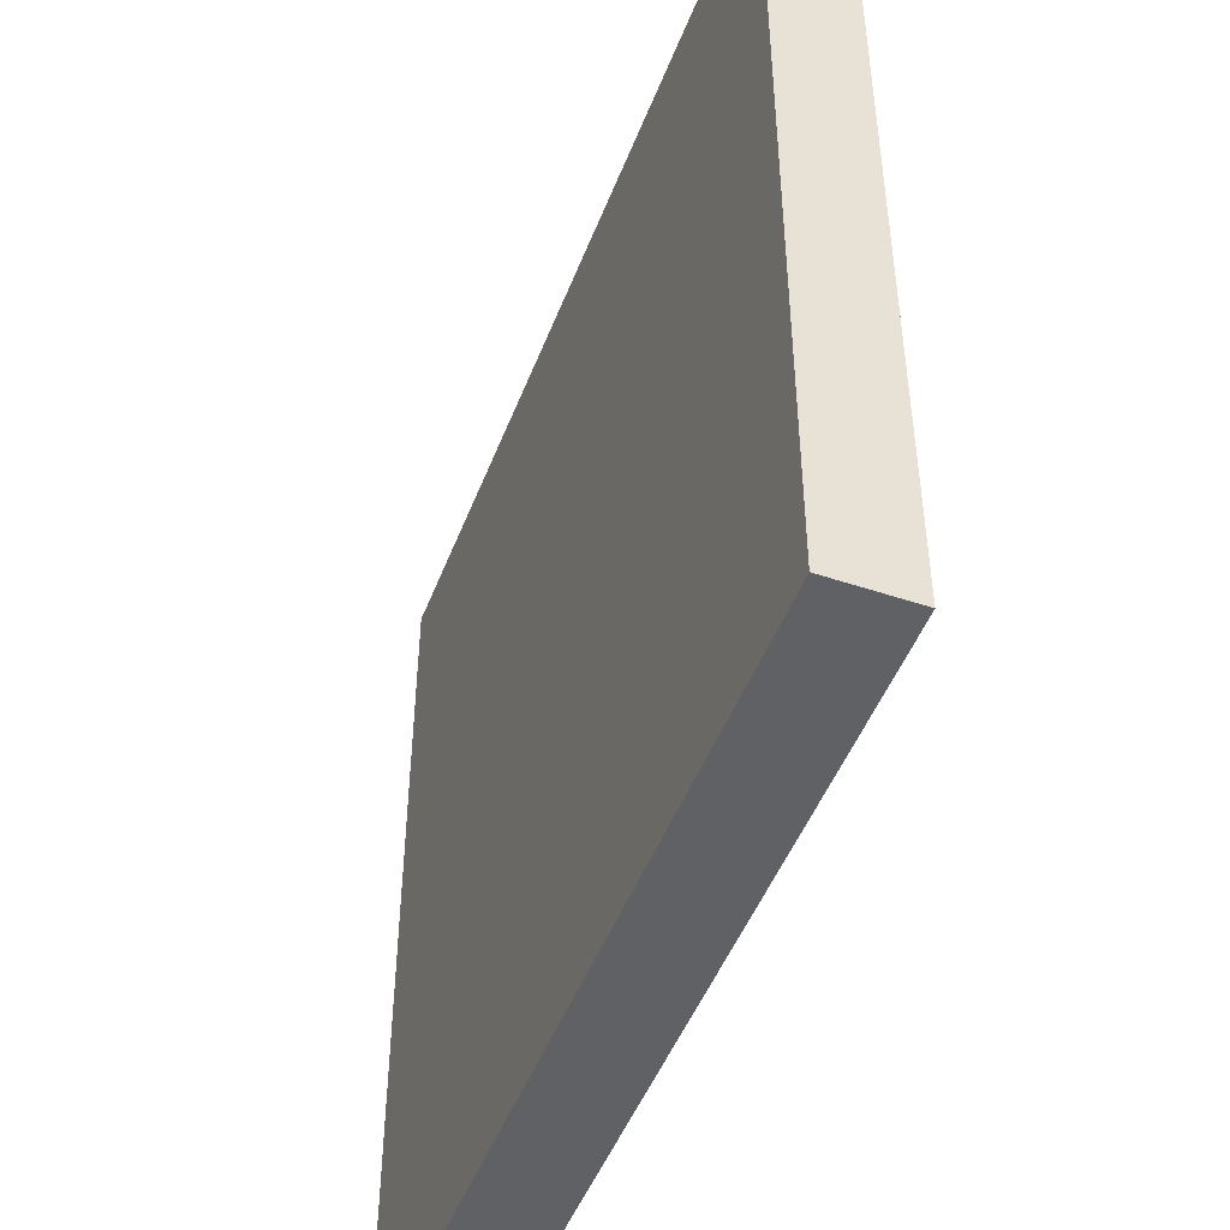
<metadata>
{"format":"obj","ext":"obj","renderer":"f3d","projection":"perspective","resolution":1024,"background":"white","views":[{"elev":-48.3,"azim":-110.6,"up":"+Z"}]}
</metadata>
<code>
o
v -1.6 -0.15 1.6
v -1.6 -0.15 -1.6
v -1.6 0.15 1.6
v -1.6 0.15 -1.6
v 1.6 -0.15 1.6
v 1.6 -0.15 -1.6
v 1.6 0.15 1.6
v 1.6 0.15 -1.6
v -1.6 -0.15 1.6
v -1.6 0.15 1.6
v 1.6 -0.15 1.6
v 1.6 0.15 1.6
v -1.6 -0.15 -1.6
v -1.6 0.15 -1.6
v 1.6 -0.15 -1.6
v 1.6 0.15 -1.6
v -1.6 -0.15 1.6
v 1.6 -0.15 1.6
v -1.5 -0.15 1.5
v -1.4 -0.15 1.5
v -0.9 -0.15 1.5
v -0.7 -0.15 1.5
v -0.5 -0.15 1.5
v -0.4 -0.15 1.5
v 0 -0.15 1.5
v 0.1 -0.15 1.5
v 0.3 -0.15 1.5
v 0.5 -0.15 1.5
v 0.7 -0.15 1.5
v 0.8 -0.15 1.5
v 0.9 -0.15 1.5
v 1 -0.15 1.5
v 1.1 -0.15 1.5
v 1.2 -0.15 1.5
v -1.5 -0.15 1.4
v -1.4 -0.15 1.4
v -1.3 -0.15 1.4
v -1.2 -0.15 1.4
v -1.1 -0.15 1.4
v -1 -0.15 1.4
v -0.9 -0.15 1.4
v -0.7 -0.15 1.4
v -0.5 -0.15 1.4
v -0.3 -0.15 1.4
v -0.1 -0.15 1.4
v 0 -0.15 1.4
v 0.1 -0.15 1.4
v 0.3 -0.15 1.4
v 0.4 -0.15 1.4
v 0.5 -0.15 1.4
v 0.7 -0.15 1.4
v 0.8 -0.15 1.4
v 0.9 -0.15 1.4
v 1.1 -0.15 1.4
v 1.2 -0.15 1.4
v -1.4 -0.15 1.3
v -1.3 -0.15 1.3
v -1.1 -0.15 1.3
v -1 -0.15 1.3
v -0.9 -0.15 1.3
v -0.4 -0.15 1.3
v -0.3 -0.15 1.3
v -0.1 -0.15 1.3
v 0 -0.15 1.3
v 0.1 -0.15 1.3
v 0.3 -0.15 1.3
v 0.4 -0.15 1.3
v 1 -0.15 1.3
v 1.3 -0.15 1.3
v -1.4 -0.15 1.2
v -1.3 -0.15 1.2
v -1.2 -0.15 1.2
v -1.1 -0.15 1.2
v 0.1 -0.15 1.2
v 0.2 -0.15 1.2
v 0.3 -0.15 1.2
v 1.2 -0.15 1.2
v 1.3 -0.15 1.2
v 1.5 -0.15 1.2
v -1.5 -0.15 1.1
v -1.4 -0.15 1.1
v -1.3 -0.15 1.1
v -1.2 -0.15 1.1
v -1.1 -0.15 1.1
v 0.2 -0.15 1.1
v 0.3 -0.15 1.1
v 1.2 -0.15 1.1
v 1.3 -0.15 1.1
v 1.5 -0.15 1.1
v -1.5 -0.15 1
v -1.4 -0.15 1
v -1.2 -0.15 1
v -1.1 -0.15 1
v 1.4 -0.15 1
v 1.5 -0.15 1
v 1.4 -0.15 0.9
v 1.5 -0.15 0.9
v 1.4 -0.15 0.8
v 1.5 -0.15 0.8
v 1.4 -0.15 0.6
v 1.5 -0.15 0.6
v -1.5 -0.15 0.4
v -1.4 -0.15 0.4
v 1.4 -0.15 0.4
v 1.5 -0.15 0.4
v -1.5 -0.15 0.3
v -1.4 -0.15 0.3
v 1.4 -0.15 0.3
v 1.5 -0.15 0.3
v -1.5 -0.15 0.2
v -1.4 -0.15 0.2
v 1.3 -0.15 0.2
v 1.4 -0.15 0.2
v 1.5 -0.15 0.2
v -1.5 -0.15 0.1
v -1.4 -0.15 0.1
v -1.3 -0.15 0.1
v -1.2 -0.15 0.1
v 1.4 -0.15 0.1
v 1.5 -0.15 0.1
v -1.3 -0.15 0
v -1.2 -0.15 0
v 1.2 -0.15 0
v 1.3 -0.15 0
v 1.4 -0.15 0
v 1.5 -0.15 0
v -1.4 -0.15 -0.1
v -1.2 -0.15 -0.1
v 1.2 -0.15 -0.1
v 1.3 -0.15 -0.1
v 1.4 -0.15 -0.1
v 1.5 -0.15 -0.1
v 1.2 -0.15 -0.2
v 1.3 -0.15 -0.2
v 1.4 -0.15 -0.2
v -1.5 -0.15 -0.3
v -1.4 -0.15 -0.3
v -1.3 -0.15 -0.3
v 1.2 -0.15 -0.3
v 1.3 -0.15 -0.3
v -1.5 -0.15 -0.4
v -1.4 -0.15 -0.4
v 1.4 -0.15 -0.4
v 1.5 -0.15 -0.4
v -1.5 -0.15 -0.5
v -1.4 -0.15 -0.5
v -1.3 -0.15 -0.5
v -1.5 -0.15 -0.6
v -1.4 -0.15 -0.6
v 1.4 -0.15 -0.6
v 1.5 -0.15 -0.6
v -1.5 -0.15 -0.8
v -1.4 -0.15 -0.8
v -1.5 -0.15 -1
v -1.4 -0.15 -1
v -0.1 -0.15 -1
v 0 -0.15 -1
v 1.4 -0.15 -1
v 1.5 -0.15 -1
v -1.4 -0.15 -1.1
v -1.3 -0.15 -1.1
v -1.2 -0.15 -1.1
v -0.2 -0.15 -1.1
v -0.1 -0.15 -1.1
v 0 -0.15 -1.1
v 1.3 -0.15 -1.1
v 1.4 -0.15 -1.1
v -1.5 -0.15 -1.2
v -1.4 -0.15 -1.2
v -1.3 -0.15 -1.2
v -1.2 -0.15 -1.2
v 0 -0.15 -1.2
v 0.4 -0.15 -1.2
v 1.3 -0.15 -1.2
v 1.4 -0.15 -1.2
v 1.5 -0.15 -1.2
v -1.4 -0.15 -1.3
v -1.3 -0.15 -1.3
v -1.2 -0.15 -1.3
v -1.1 -0.15 -1.3
v -0.9 -0.15 -1.3
v -0.8 -0.15 -1.3
v -0.5 -0.15 -1.3
v -0.2 -0.15 -1.3
v -0.1 -0.15 -1.3
v 0.1 -0.15 -1.3
v 0.2 -0.15 -1.3
v 0.3 -0.15 -1.3
v 0.4 -0.15 -1.3
v 0.9 -0.15 -1.3
v 1 -0.15 -1.3
v 1.2 -0.15 -1.3
v 1.3 -0.15 -1.3
v 1.4 -0.15 -1.3
v -1.3 -0.15 -1.4
v -1.1 -0.15 -1.4
v -1 -0.15 -1.4
v -0.9 -0.15 -1.4
v -0.8 -0.15 -1.4
v -0.5 -0.15 -1.4
v -0.2 -0.15 -1.4
v -0.1 -0.15 -1.4
v 0 -0.15 -1.4
v 0.1 -0.15 -1.4
v 0.2 -0.15 -1.4
v 0.5 -0.15 -1.4
v 0.6 -0.15 -1.4
v 0.7 -0.15 -1.4
v 0.8 -0.15 -1.4
v 0.9 -0.15 -1.4
v 1 -0.15 -1.4
v 1.2 -0.15 -1.4
v 1.3 -0.15 -1.4
v 1.4 -0.15 -1.4
v 1.5 -0.15 -1.4
v -1 -0.15 -1.5
v -0.9 -0.15 -1.5
v -0.5 -0.15 -1.5
v 0 -0.15 -1.5
v 0.1 -0.15 -1.5
v 0.3 -0.15 -1.5
v 0.5 -0.15 -1.5
v 0.6 -0.15 -1.5
v 0.7 -0.15 -1.5
v 0.8 -0.15 -1.5
v 1 -0.15 -1.5
v 1.4 -0.15 -1.5
v 1.5 -0.15 -1.5
v -1.6 -0.15 -1.6
v 1.6 -0.15 -1.6
v -1.6 0.15 1.6
v 1.6 0.15 1.6
v -1.5 0.15 1.5
v -1.4 0.15 1.5
v -0.9 0.15 1.5
v -0.7 0.15 1.5
v -0.5 0.15 1.5
v -0.4 0.15 1.5
v 0 0.15 1.5
v 0.1 0.15 1.5
v 0.3 0.15 1.5
v 0.5 0.15 1.5
v 0.7 0.15 1.5
v 0.8 0.15 1.5
v 0.9 0.15 1.5
v 1 0.15 1.5
v 1.1 0.15 1.5
v 1.2 0.15 1.5
v -1.5 0.15 1.4
v -1.4 0.15 1.4
v -1.3 0.15 1.4
v -1.2 0.15 1.4
v -1.1 0.15 1.4
v -1 0.15 1.4
v -0.9 0.15 1.4
v -0.7 0.15 1.4
v -0.5 0.15 1.4
v -0.3 0.15 1.4
v -0.1 0.15 1.4
v 0 0.15 1.4
v 0.1 0.15 1.4
v 0.3 0.15 1.4
v 0.4 0.15 1.4
v 0.5 0.15 1.4
v 0.7 0.15 1.4
v 0.8 0.15 1.4
v 0.9 0.15 1.4
v 1.1 0.15 1.4
v 1.2 0.15 1.4
v -1.4 0.15 1.3
v -1.3 0.15 1.3
v -1.1 0.15 1.3
v -1 0.15 1.3
v -0.9 0.15 1.3
v -0.4 0.15 1.3
v -0.3 0.15 1.3
v -0.1 0.15 1.3
v 0 0.15 1.3
v 0.1 0.15 1.3
v 0.3 0.15 1.3
v 0.4 0.15 1.3
v 1 0.15 1.3
v 1.3 0.15 1.3
v -1.4 0.15 1.2
v -1.3 0.15 1.2
v -1.2 0.15 1.2
v -1.1 0.15 1.2
v 0.1 0.15 1.2
v 0.2 0.15 1.2
v 0.3 0.15 1.2
v 1.2 0.15 1.2
v 1.3 0.15 1.2
v 1.5 0.15 1.2
v -1.5 0.15 1.1
v -1.4 0.15 1.1
v -1.3 0.15 1.1
v -1.2 0.15 1.1
v -1.1 0.15 1.1
v 0.2 0.15 1.1
v 0.3 0.15 1.1
v 1.2 0.15 1.1
v 1.3 0.15 1.1
v 1.5 0.15 1.1
v -1.5 0.15 1
v -1.4 0.15 1
v -1.2 0.15 1
v -1.1 0.15 1
v 1.4 0.15 1
v 1.5 0.15 1
v 1.4 0.15 0.9
v 1.5 0.15 0.9
v 1.4 0.15 0.8
v 1.5 0.15 0.8
v 1.4 0.15 0.6
v 1.5 0.15 0.6
v -1.5 0.15 0.4
v -1.4 0.15 0.4
v 1.4 0.15 0.4
v 1.5 0.15 0.4
v -1.5 0.15 0.3
v -1.4 0.15 0.3
v 1.4 0.15 0.3
v 1.5 0.15 0.3
v -1.5 0.15 0.2
v -1.4 0.15 0.2
v 1.3 0.15 0.2
v 1.4 0.15 0.2
v 1.5 0.15 0.2
v -1.5 0.15 0.1
v -1.4 0.15 0.1
v -1.3 0.15 0.1
v -1.2 0.15 0.1
v 1.4 0.15 0.1
v 1.5 0.15 0.1
v -1.3 0.15 0
v -1.2 0.15 0
v 1.2 0.15 0
v 1.3 0.15 0
v 1.4 0.15 0
v 1.5 0.15 0
v -1.4 0.15 -0.1
v -1.2 0.15 -0.1
v 1.2 0.15 -0.1
v 1.3 0.15 -0.1
v 1.4 0.15 -0.1
v 1.5 0.15 -0.1
v 1.2 0.15 -0.2
v 1.3 0.15 -0.2
v 1.4 0.15 -0.2
v -1.5 0.15 -0.3
v -1.4 0.15 -0.3
v -1.3 0.15 -0.3
v 1.2 0.15 -0.3
v 1.3 0.15 -0.3
v -1.5 0.15 -0.4
v -1.4 0.15 -0.4
v 1.4 0.15 -0.4
v 1.5 0.15 -0.4
v -1.5 0.15 -0.5
v -1.4 0.15 -0.5
v -1.3 0.15 -0.5
v -1.5 0.15 -0.6
v -1.4 0.15 -0.6
v 1.4 0.15 -0.6
v 1.5 0.15 -0.6
v -1.5 0.15 -0.8
v -1.4 0.15 -0.8
v -1.5 0.15 -1
v -1.4 0.15 -1
v -0.1 0.15 -1
v 0 0.15 -1
v 1.4 0.15 -1
v 1.5 0.15 -1
v -1.4 0.15 -1.1
v -1.3 0.15 -1.1
v -1.2 0.15 -1.1
v -0.2 0.15 -1.1
v -0.1 0.15 -1.1
v 0 0.15 -1.1
v 1.3 0.15 -1.1
v 1.4 0.15 -1.1
v -1.5 0.15 -1.2
v -1.4 0.15 -1.2
v -1.3 0.15 -1.2
v -1.2 0.15 -1.2
v 0 0.15 -1.2
v 0.4 0.15 -1.2
v 1.3 0.15 -1.2
v 1.4 0.15 -1.2
v 1.5 0.15 -1.2
v -1.4 0.15 -1.3
v -1.3 0.15 -1.3
v -1.2 0.15 -1.3
v -1.1 0.15 -1.3
v -0.9 0.15 -1.3
v -0.8 0.15 -1.3
v -0.5 0.15 -1.3
v -0.2 0.15 -1.3
v -0.1 0.15 -1.3
v 0.1 0.15 -1.3
v 0.2 0.15 -1.3
v 0.3 0.15 -1.3
v 0.4 0.15 -1.3
v 0.9 0.15 -1.3
v 1 0.15 -1.3
v 1.2 0.15 -1.3
v 1.3 0.15 -1.3
v 1.4 0.15 -1.3
v -1.3 0.15 -1.4
v -1.1 0.15 -1.4
v -1 0.15 -1.4
v -0.9 0.15 -1.4
v -0.8 0.15 -1.4
v -0.5 0.15 -1.4
v -0.2 0.15 -1.4
v -0.1 0.15 -1.4
v 0 0.15 -1.4
v 0.1 0.15 -1.4
v 0.2 0.15 -1.4
v 0.5 0.15 -1.4
v 0.6 0.15 -1.4
v 0.7 0.15 -1.4
v 0.8 0.15 -1.4
v 0.9 0.15 -1.4
v 1 0.15 -1.4
v 1.2 0.15 -1.4
v 1.3 0.15 -1.4
v 1.4 0.15 -1.4
v 1.5 0.15 -1.4
v -1 0.15 -1.5
v -0.9 0.15 -1.5
v -0.5 0.15 -1.5
v 0 0.15 -1.5
v 0.1 0.15 -1.5
v 0.3 0.15 -1.5
v 0.5 0.15 -1.5
v 0.6 0.15 -1.5
v 0.7 0.15 -1.5
v 0.8 0.15 -1.5
v 1 0.15 -1.5
v 1.4 0.15 -1.5
v 1.5 0.15 -1.5
v -1.6 0.15 -1.6
v 1.6 0.15 -1.6
f 3 2 1
f 4 2 3
f 5 6 7
f 7 6 8
f 11 10 9
f 12 10 11
f 13 14 15
f 15 14 16
f 19 18 17
f 20 18 19
f 21 18 20
f 22 18 21
f 23 18 22
f 24 18 23
f 25 18 24
f 26 18 25
f 27 18 26
f 28 18 27
f 29 18 28
f 30 18 29
f 31 18 30
f 32 18 31
f 33 18 32
f 34 18 33
f 35 19 17
f 35 20 19
f 36 21 20
f 36 20 35
f 37 21 36
f 38 21 37
f 39 21 38
f 40 21 39
f 41 22 21
f 41 21 40
f 42 23 22
f 42 22 41
f 43 24 23
f 43 23 42
f 44 25 24
f 45 25 44
f 46 26 25
f 46 25 45
f 47 27 26
f 47 26 46
f 48 28 27
f 48 27 47
f 49 28 48
f 50 29 28
f 50 28 49
f 51 30 29
f 51 29 50
f 52 31 30
f 52 30 51
f 53 32 31
f 53 31 52
f 54 34 33
f 54 33 32
f 55 18 34
f 55 34 54
f 56 36 35
f 56 37 36
f 57 38 37
f 57 37 56
f 58 40 39
f 58 39 38
f 59 41 40
f 59 40 58
f 60 42 41
f 60 41 59
f 60 43 42
f 61 24 43
f 61 43 60
f 61 44 24
f 62 45 44
f 62 44 61
f 63 46 45
f 63 45 62
f 64 47 46
f 64 46 63
f 65 48 47
f 65 47 64
f 66 49 48
f 66 48 65
f 67 50 49
f 67 49 66
f 67 51 50
f 67 52 51
f 67 53 52
f 68 54 32
f 68 53 67
f 68 32 53
f 68 55 54
f 69 18 55
f 69 55 68
f 70 57 56
f 70 56 35
f 71 38 57
f 71 57 70
f 72 58 38
f 72 38 71
f 72 59 58
f 72 60 59
f 72 61 60
f 72 64 63
f 72 62 61
f 72 65 64
f 72 63 62
f 73 65 72
f 74 66 65
f 74 65 73
f 75 66 74
f 76 67 66
f 76 66 75
f 76 68 67
f 76 69 68
f 77 69 76
f 78 18 69
f 78 69 77
f 79 18 78
f 80 35 17
f 80 70 35
f 81 71 70
f 81 70 80
f 82 72 71
f 82 71 81
f 83 73 72
f 83 72 82
f 84 75 74
f 84 73 83
f 84 74 73
f 85 76 75
f 85 75 84
f 86 77 76
f 86 76 85
f 87 78 77
f 87 77 86
f 88 79 78
f 88 78 87
f 89 18 79
f 89 79 88
f 90 80 17
f 90 81 80
f 91 83 82
f 91 81 90
f 91 82 81
f 92 84 83
f 92 83 91
f 93 86 85
f 93 84 92
f 93 88 87
f 93 87 86
f 93 85 84
f 93 89 88
f 94 89 93
f 95 18 89
f 95 89 94
f 96 92 91
f 96 91 90
f 96 95 94
f 96 93 92
f 96 94 93
f 97 18 95
f 97 95 96
f 98 96 90
f 98 97 96
f 99 18 97
f 99 97 98
f 100 98 90
f 100 99 98
f 101 18 99
f 101 99 100
f 102 90 17
f 102 100 90
f 103 100 102
f 104 101 100
f 104 100 103
f 105 18 101
f 105 101 104
f 106 103 102
f 106 102 17
f 107 104 103
f 107 103 106
f 107 105 104
f 108 105 107
f 109 18 105
f 109 105 108
f 110 106 17
f 110 107 106
f 111 108 107
f 111 107 110
f 112 108 111
f 113 109 108
f 113 108 112
f 114 18 109
f 114 109 113
f 115 110 17
f 115 112 111
f 115 111 110
f 116 112 115
f 117 112 116
f 118 112 117
f 119 113 112
f 119 114 113
f 120 18 114
f 120 114 119
f 121 118 117
f 121 117 116
f 122 112 118
f 122 118 121
f 123 112 122
f 124 119 112
f 124 112 123
f 124 120 119
f 125 120 124
f 126 18 120
f 126 120 125
f 127 121 116
f 127 116 115
f 127 122 121
f 128 123 122
f 128 122 127
f 129 124 123
f 129 123 128
f 130 125 124
f 130 124 129
f 131 126 125
f 131 125 130
f 132 18 126
f 132 126 131
f 133 129 128
f 133 130 129
f 133 128 127
f 134 131 130
f 134 130 133
f 134 132 131
f 135 132 134
f 136 127 115
f 136 115 17
f 137 133 127
f 137 127 136
f 138 133 137
f 139 134 133
f 139 133 138
f 140 135 134
f 140 134 139
f 141 136 17
f 141 137 136
f 142 138 137
f 142 137 141
f 143 135 140
f 143 132 135
f 143 139 138
f 143 140 139
f 144 18 132
f 144 132 143
f 145 142 141
f 145 141 17
f 146 138 142
f 146 142 145
f 147 143 138
f 147 138 146
f 148 145 17
f 148 146 145
f 148 147 146
f 149 147 148
f 150 143 147
f 150 147 149
f 150 144 143
f 151 18 144
f 151 144 150
f 152 149 148
f 152 148 17
f 153 150 149
f 153 149 152
f 153 151 150
f 154 152 17
f 154 153 152
f 155 151 153
f 155 153 154
f 156 151 155
f 157 151 156
f 158 151 157
f 159 18 151
f 159 151 158
f 160 155 154
f 160 156 155
f 161 156 160
f 162 156 161
f 163 156 162
f 164 157 156
f 164 156 163
f 165 158 157
f 165 157 164
f 166 158 165
f 167 159 158
f 167 158 166
f 168 154 17
f 168 160 154
f 168 161 160
f 169 161 168
f 170 162 161
f 170 161 169
f 171 163 162
f 171 162 170
f 172 164 163
f 172 166 165
f 172 165 164
f 173 166 172
f 174 167 166
f 174 166 173
f 175 159 167
f 175 167 174
f 176 18 159
f 176 159 175
f 177 170 169
f 177 169 168
f 178 171 170
f 178 170 177
f 179 163 171
f 179 171 178
f 180 163 179
f 181 163 180
f 182 163 181
f 183 163 182
f 184 173 172
f 184 163 183
f 184 172 163
f 185 173 184
f 186 173 185
f 187 173 186
f 188 173 187
f 189 174 173
f 189 173 188
f 189 175 174
f 190 175 189
f 191 175 190
f 192 175 191
f 193 175 192
f 194 176 175
f 194 175 193
f 195 178 177
f 195 179 178
f 195 180 179
f 196 181 180
f 196 180 195
f 197 181 196
f 198 182 181
f 198 181 197
f 199 183 182
f 199 182 198
f 200 184 183
f 200 183 199
f 201 185 184
f 201 184 200
f 202 186 185
f 202 185 201
f 203 186 202
f 204 187 186
f 204 186 203
f 205 188 187
f 205 187 204
f 206 189 188
f 206 190 189
f 207 190 206
f 208 190 207
f 209 190 208
f 210 191 190
f 210 190 209
f 211 192 191
f 211 191 210
f 212 193 192
f 212 192 211
f 213 194 193
f 213 193 212
f 214 176 194
f 214 194 213
f 215 18 176
f 215 176 214
f 216 198 197
f 216 197 196
f 216 196 195
f 217 199 198
f 217 198 216
f 217 200 199
f 218 203 202
f 218 200 217
f 218 201 200
f 218 202 201
f 219 204 203
f 219 203 218
f 220 205 204
f 220 204 219
f 221 206 188
f 221 205 220
f 221 188 205
f 222 207 206
f 222 206 221
f 223 208 207
f 223 207 222
f 224 209 208
f 224 208 223
f 225 211 210
f 225 209 224
f 225 210 209
f 226 213 212
f 226 211 225
f 226 214 213
f 226 212 211
f 227 215 214
f 227 214 226
f 228 18 215
f 228 215 227
f 229 225 224
f 229 218 217
f 229 228 227
f 229 220 219
f 229 221 220
f 229 216 195
f 229 195 177
f 229 223 222
f 229 222 221
f 229 226 225
f 229 224 223
f 229 168 17
f 229 227 226
f 229 219 218
f 229 177 168
f 229 217 216
f 230 18 228
f 230 228 229
f 231 232 233
f 233 232 234
f 234 232 235
f 235 232 236
f 236 232 237
f 237 232 238
f 238 232 239
f 239 232 240
f 240 232 241
f 241 232 242
f 242 232 243
f 243 232 244
f 244 232 245
f 245 232 246
f 246 232 247
f 247 232 248
f 231 233 249
f 233 234 249
f 234 235 250
f 249 234 250
f 250 235 251
f 251 235 252
f 252 235 253
f 253 235 254
f 235 236 255
f 254 235 255
f 236 237 256
f 255 236 256
f 237 238 257
f 256 237 257
f 238 239 258
f 258 239 259
f 239 240 260
f 259 239 260
f 240 241 261
f 260 240 261
f 241 242 262
f 261 241 262
f 262 242 263
f 242 243 264
f 263 242 264
f 243 244 265
f 264 243 265
f 244 245 266
f 265 244 266
f 245 246 267
f 266 245 267
f 247 248 268
f 246 247 268
f 248 232 269
f 268 248 269
f 249 250 270
f 250 251 270
f 251 252 271
f 270 251 271
f 253 254 272
f 252 253 272
f 254 255 273
f 272 254 273
f 255 256 274
f 273 255 274
f 256 257 274
f 257 238 275
f 274 257 275
f 238 258 275
f 258 259 276
f 275 258 276
f 259 260 277
f 276 259 277
f 260 261 278
f 277 260 278
f 261 262 279
f 278 261 279
f 262 263 280
f 279 262 280
f 263 264 281
f 280 263 281
f 264 265 281
f 265 266 281
f 266 267 281
f 246 268 282
f 281 267 282
f 267 246 282
f 268 269 282
f 269 232 283
f 282 269 283
f 270 271 284
f 249 270 284
f 271 252 285
f 284 271 285
f 252 272 286
f 285 252 286
f 272 273 286
f 273 274 286
f 274 275 286
f 277 278 286
f 275 276 286
f 278 279 286
f 276 277 286
f 286 279 287
f 279 280 288
f 287 279 288
f 288 280 289
f 280 281 290
f 289 280 290
f 281 282 290
f 282 283 290
f 290 283 291
f 283 232 292
f 291 283 292
f 292 232 293
f 231 249 294
f 249 284 294
f 284 285 295
f 294 284 295
f 285 286 296
f 295 285 296
f 286 287 297
f 296 286 297
f 288 289 298
f 297 287 298
f 287 288 298
f 289 290 299
f 298 289 299
f 290 291 300
f 299 290 300
f 291 292 301
f 300 291 301
f 292 293 302
f 301 292 302
f 293 232 303
f 302 293 303
f 231 294 304
f 294 295 304
f 296 297 305
f 304 295 305
f 295 296 305
f 297 298 306
f 305 297 306
f 299 300 307
f 306 298 307
f 301 302 307
f 300 301 307
f 298 299 307
f 302 303 307
f 307 303 308
f 303 232 309
f 308 303 309
f 305 306 310
f 304 305 310
f 308 309 310
f 306 307 310
f 307 308 310
f 309 232 311
f 310 309 311
f 304 310 312
f 310 311 312
f 311 232 313
f 312 311 313
f 304 312 314
f 312 313 314
f 313 232 315
f 314 313 315
f 231 304 316
f 304 314 316
f 316 314 317
f 314 315 318
f 317 314 318
f 315 232 319
f 318 315 319
f 316 317 320
f 231 316 320
f 317 318 321
f 320 317 321
f 318 319 321
f 321 319 322
f 319 232 323
f 322 319 323
f 231 320 324
f 320 321 324
f 321 322 325
f 324 321 325
f 325 322 326
f 322 323 327
f 326 322 327
f 323 232 328
f 327 323 328
f 231 324 329
f 325 326 329
f 324 325 329
f 329 326 330
f 330 326 331
f 331 326 332
f 326 327 333
f 327 328 333
f 328 232 334
f 333 328 334
f 331 332 335
f 330 331 335
f 332 326 336
f 335 332 336
f 336 326 337
f 326 333 338
f 337 326 338
f 333 334 338
f 338 334 339
f 334 232 340
f 339 334 340
f 330 335 341
f 329 330 341
f 335 336 341
f 336 337 342
f 341 336 342
f 337 338 343
f 342 337 343
f 338 339 344
f 343 338 344
f 339 340 345
f 344 339 345
f 340 232 346
f 345 340 346
f 342 343 347
f 343 344 347
f 341 342 347
f 344 345 348
f 347 344 348
f 345 346 348
f 348 346 349
f 329 341 350
f 231 329 350
f 341 347 351
f 350 341 351
f 351 347 352
f 347 348 353
f 352 347 353
f 348 349 354
f 353 348 354
f 231 350 355
f 350 351 355
f 351 352 356
f 355 351 356
f 354 349 357
f 349 346 357
f 352 353 357
f 353 354 357
f 346 232 358
f 357 346 358
f 355 356 359
f 231 355 359
f 356 352 360
f 359 356 360
f 352 357 361
f 360 352 361
f 231 359 362
f 359 360 362
f 360 361 362
f 362 361 363
f 361 357 364
f 363 361 364
f 357 358 364
f 358 232 365
f 364 358 365
f 362 363 366
f 231 362 366
f 363 364 367
f 366 363 367
f 364 365 367
f 231 366 368
f 366 367 368
f 367 365 369
f 368 367 369
f 369 365 370
f 370 365 371
f 371 365 372
f 365 232 373
f 372 365 373
f 368 369 374
f 369 370 374
f 374 370 375
f 375 370 376
f 376 370 377
f 370 371 378
f 377 370 378
f 371 372 379
f 378 371 379
f 379 372 380
f 372 373 381
f 380 372 381
f 231 368 382
f 368 374 382
f 374 375 382
f 382 375 383
f 375 376 384
f 383 375 384
f 376 377 385
f 384 376 385
f 377 378 386
f 379 380 386
f 378 379 386
f 386 380 387
f 380 381 388
f 387 380 388
f 381 373 389
f 388 381 389
f 373 232 390
f 389 373 390
f 383 384 391
f 382 383 391
f 384 385 392
f 391 384 392
f 385 377 393
f 392 385 393
f 393 377 394
f 394 377 395
f 395 377 396
f 396 377 397
f 386 387 398
f 397 377 398
f 377 386 398
f 398 387 399
f 399 387 400
f 400 387 401
f 401 387 402
f 387 388 403
f 402 387 403
f 388 389 403
f 403 389 404
f 404 389 405
f 405 389 406
f 406 389 407
f 389 390 408
f 407 389 408
f 391 392 409
f 392 393 409
f 393 394 409
f 394 395 410
f 409 394 410
f 410 395 411
f 395 396 412
f 411 395 412
f 396 397 413
f 412 396 413
f 397 398 414
f 413 397 414
f 398 399 415
f 414 398 415
f 399 400 416
f 415 399 416
f 416 400 417
f 400 401 418
f 417 400 418
f 401 402 419
f 418 401 419
f 402 403 420
f 403 404 420
f 420 404 421
f 421 404 422
f 422 404 423
f 404 405 424
f 423 404 424
f 405 406 425
f 424 405 425
f 406 407 426
f 425 406 426
f 407 408 427
f 426 407 427
f 408 390 428
f 427 408 428
f 390 232 429
f 428 390 429
f 411 412 430
f 410 411 430
f 409 410 430
f 412 413 431
f 430 412 431
f 413 414 431
f 416 417 432
f 431 414 432
f 414 415 432
f 415 416 432
f 417 418 433
f 432 417 433
f 418 419 434
f 433 418 434
f 402 420 435
f 434 419 435
f 419 402 435
f 420 421 436
f 435 420 436
f 421 422 437
f 436 421 437
f 422 423 438
f 437 422 438
f 424 425 439
f 438 423 439
f 423 424 439
f 426 427 440
f 439 425 440
f 427 428 440
f 425 426 440
f 428 429 441
f 440 428 441
f 429 232 442
f 441 429 442
f 438 439 443
f 431 432 443
f 441 442 443
f 433 434 443
f 434 435 443
f 409 430 443
f 391 409 443
f 436 437 443
f 435 436 443
f 439 440 443
f 437 438 443
f 231 382 443
f 440 441 443
f 432 433 443
f 382 391 443
f 430 431 443
f 442 232 444
f 443 442 444

</code>
